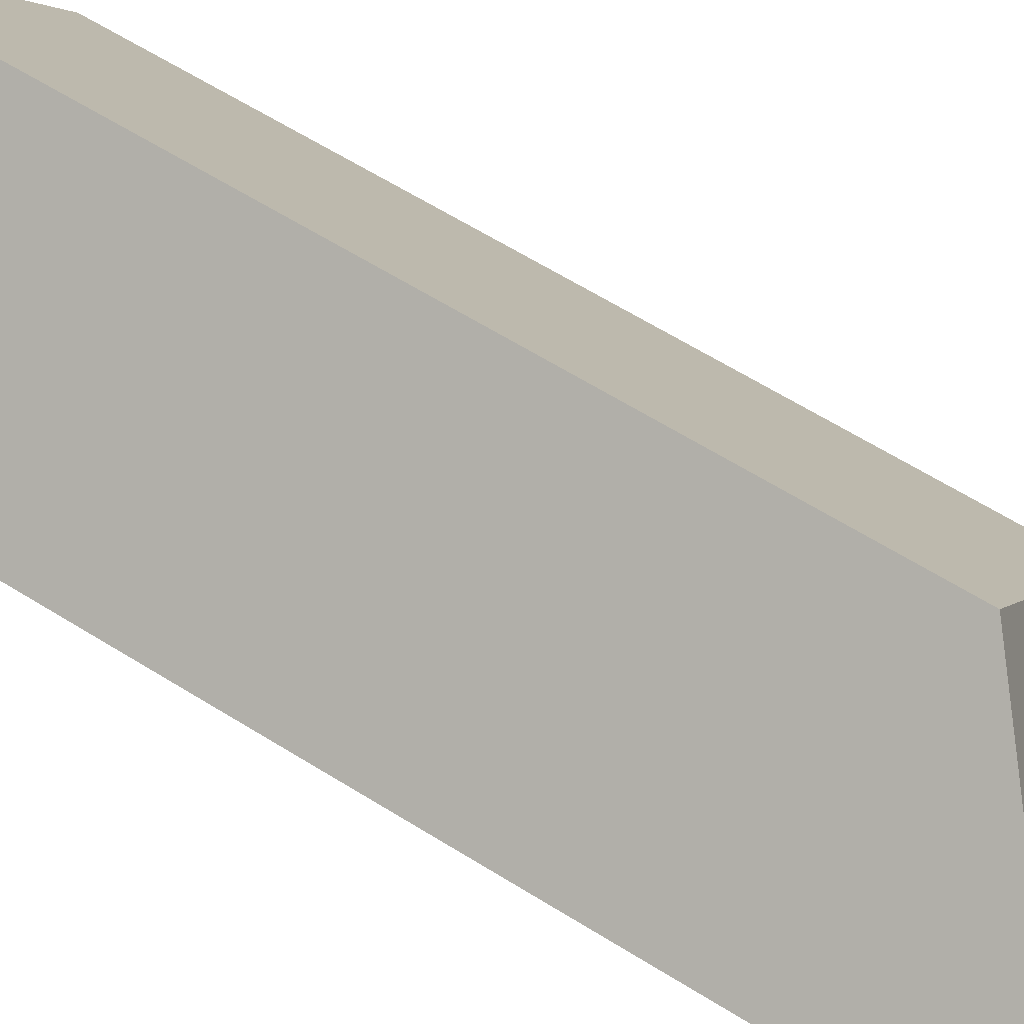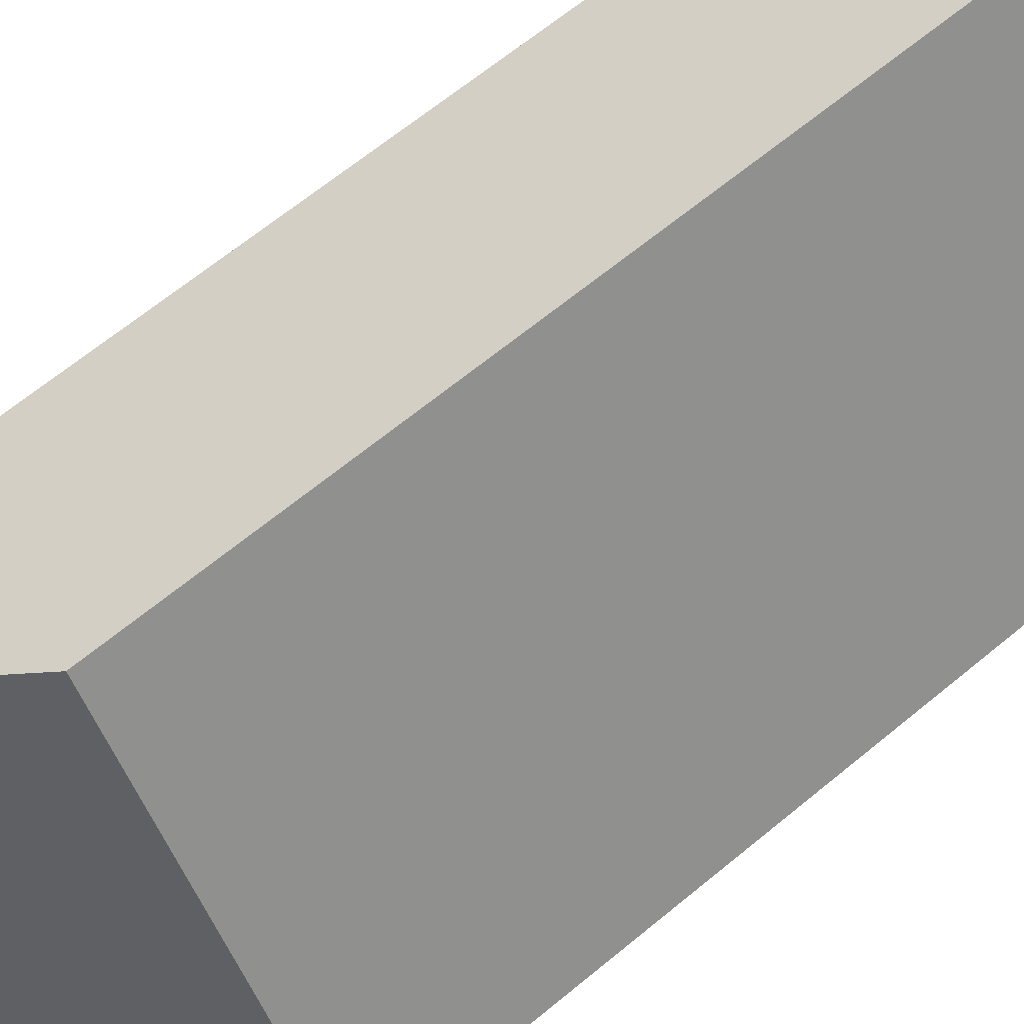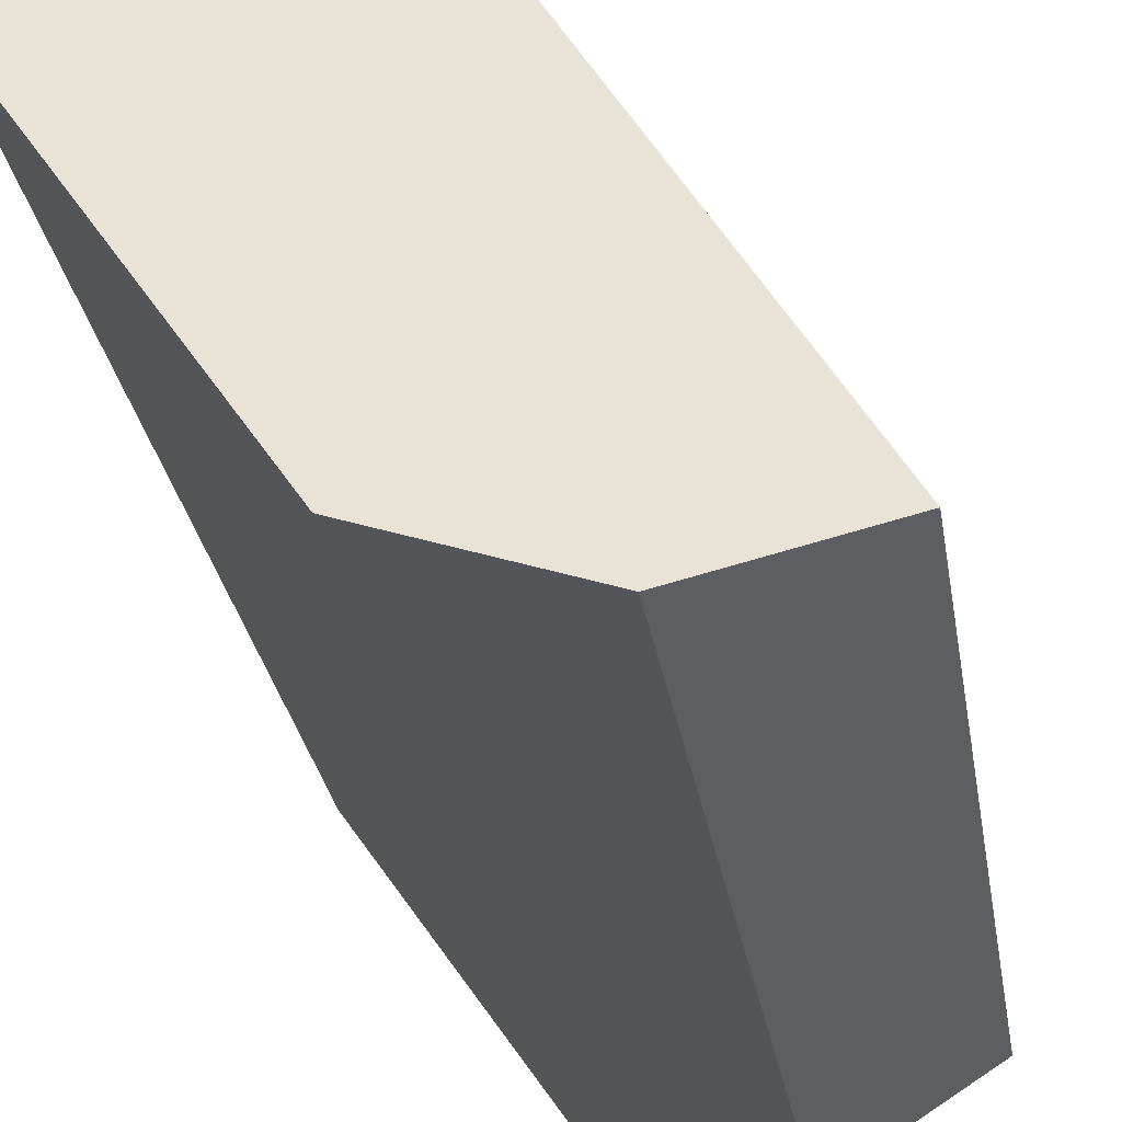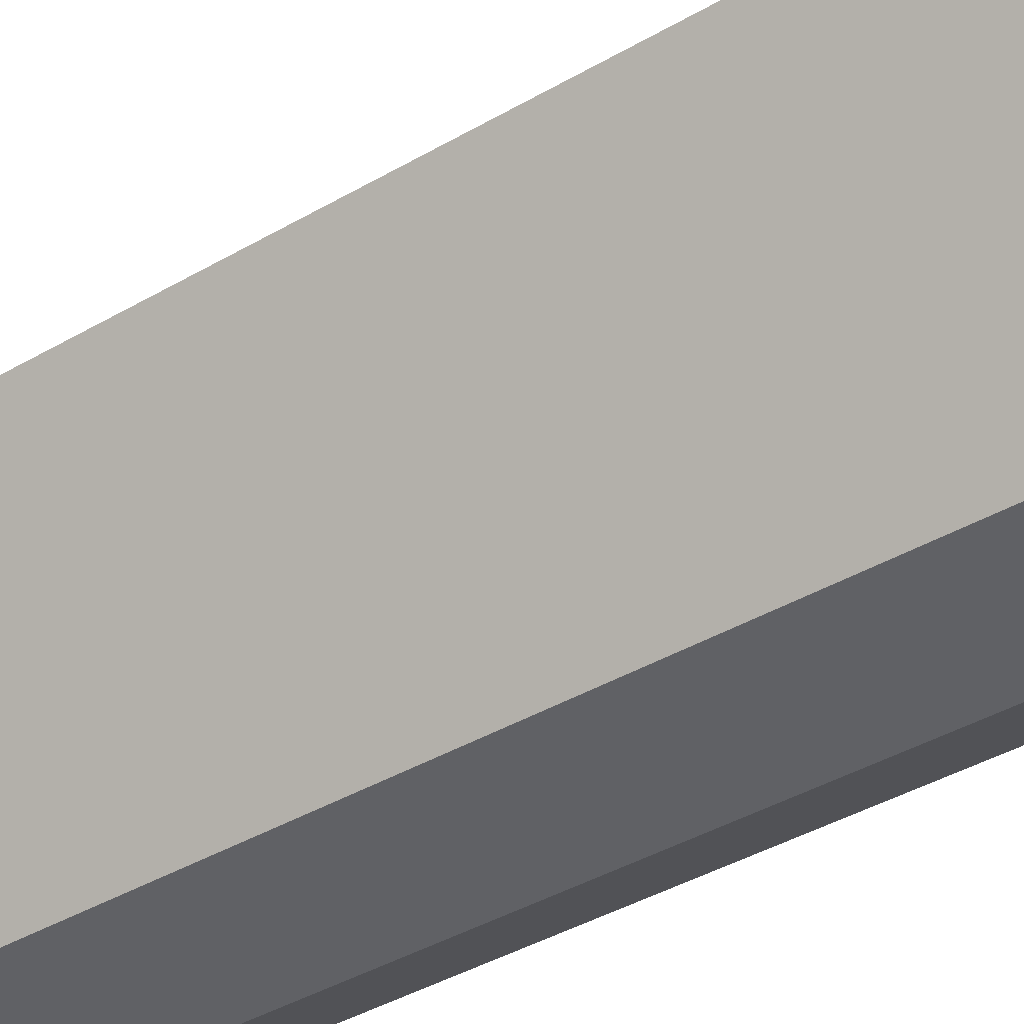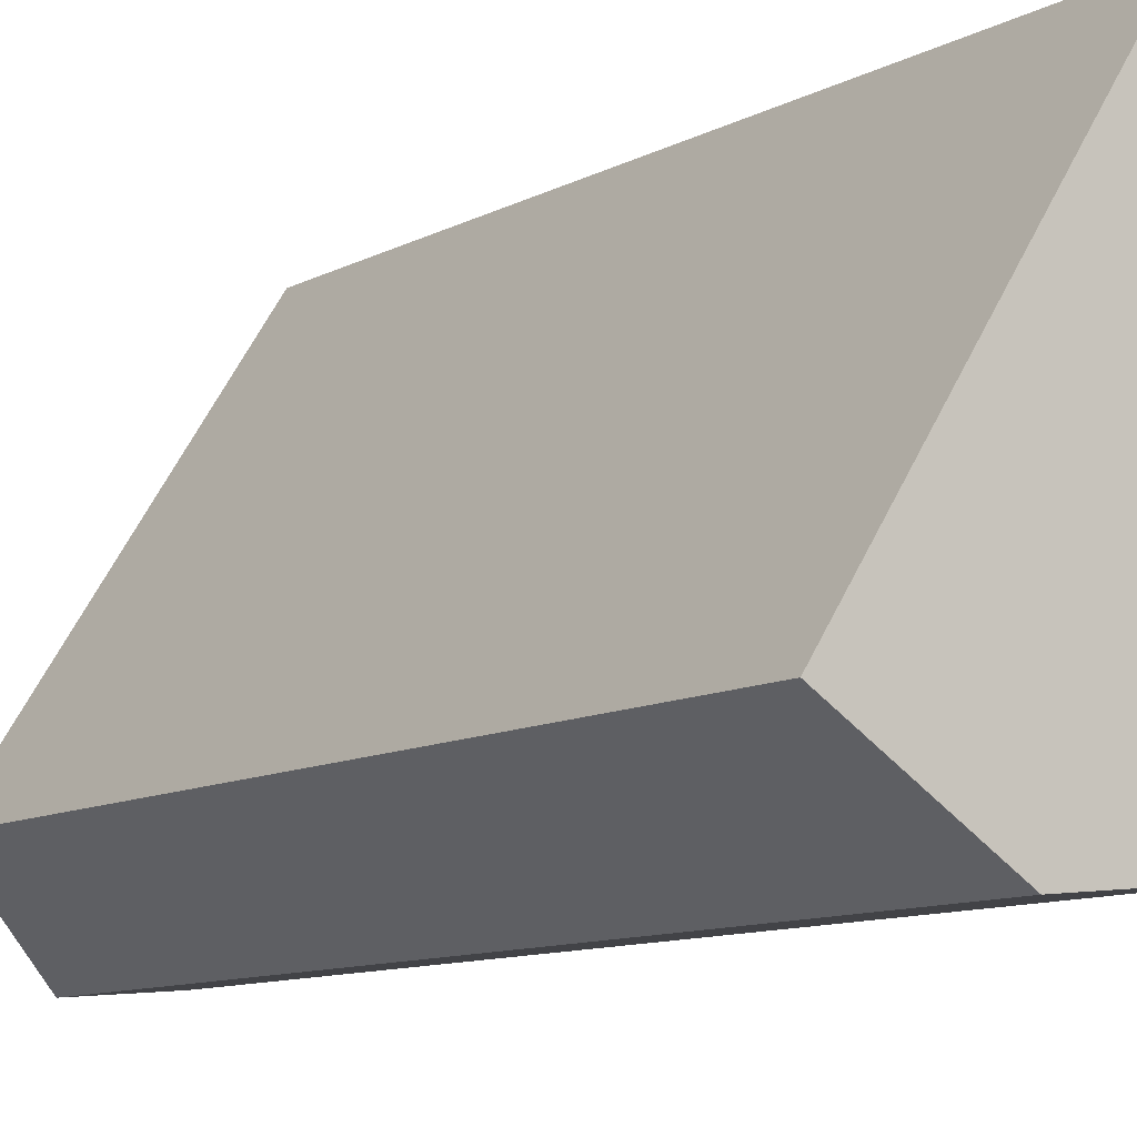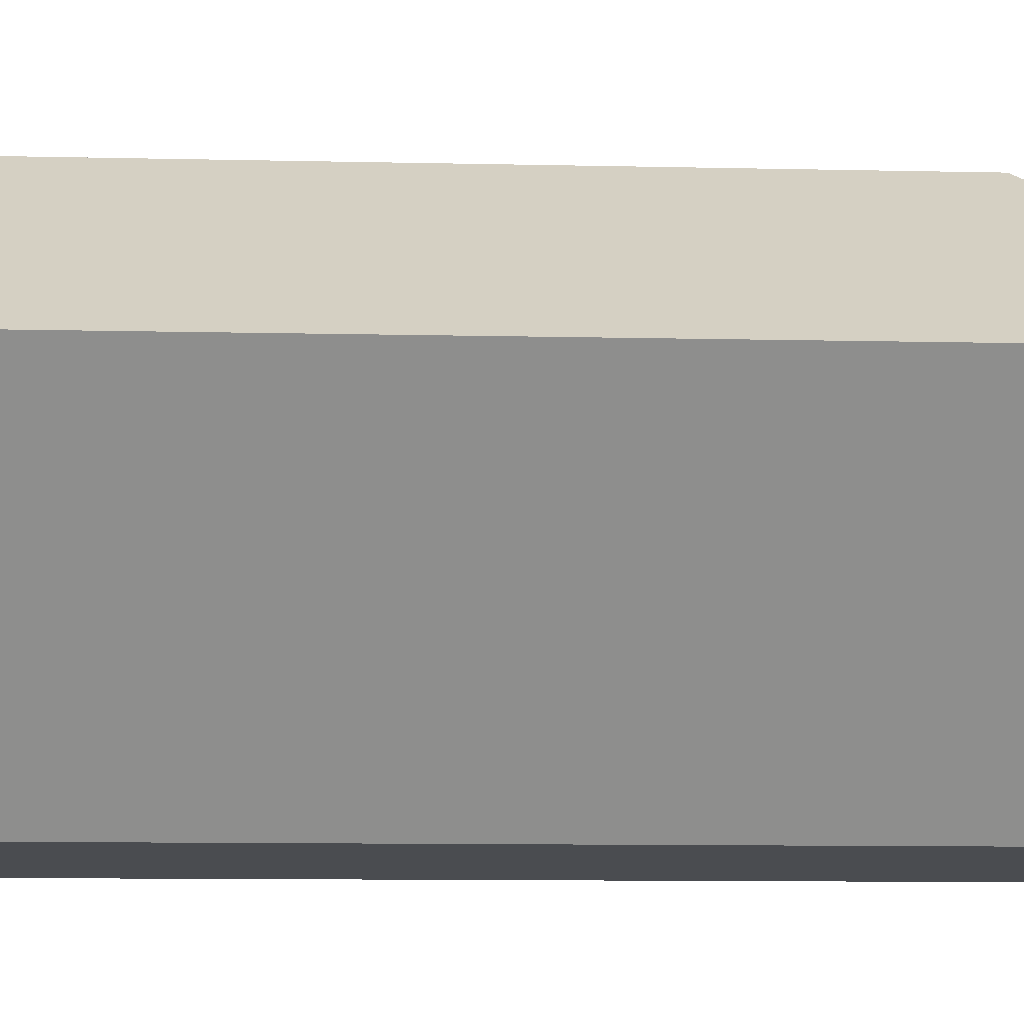
<metadata>
{"format":"obj","ext":"obj","renderer":"f3d","projection":"perspective","resolution":1024,"background":"white","views":[{"elev":63.8,"azim":122.1,"up":"+Z"},{"elev":64.4,"azim":-130.0,"up":"+Z"},{"elev":-25.5,"azim":-171.9,"up":"+Z"},{"elev":-42.6,"azim":124.5,"up":"+Z"},{"elev":-9.3,"azim":-34.4,"up":"+Z"},{"elev":-9.3,"azim":86.3,"up":"+Z"}]}
</metadata>
<code>
v  0 10.77 6.592e-16
v  3.488 13.14 -0.954
v  1.728 12.18 -1.124
v  5.957 13.26 2.609
v  2.99 10.77 4.691
v  5.957 -1.598e-16 2.609
v  3.488 5.842e-17 -0.954
v  1.728 6.883e-17 -1.124
v  0 0 0
v  2.99 -2.872e-16 4.691
g defaultobject
f 1 2 3
f 2 1 4
f 4 1 5
f 6 2 4
f 2 6 7
f 7 3 2
f 3 7 8
f 8 1 3
f 1 8 9
f 9 5 1
f 5 9 10
f 5 6 4
f 6 5 10
f 7 9 8
f 9 7 6
f 9 6 10

</code>
